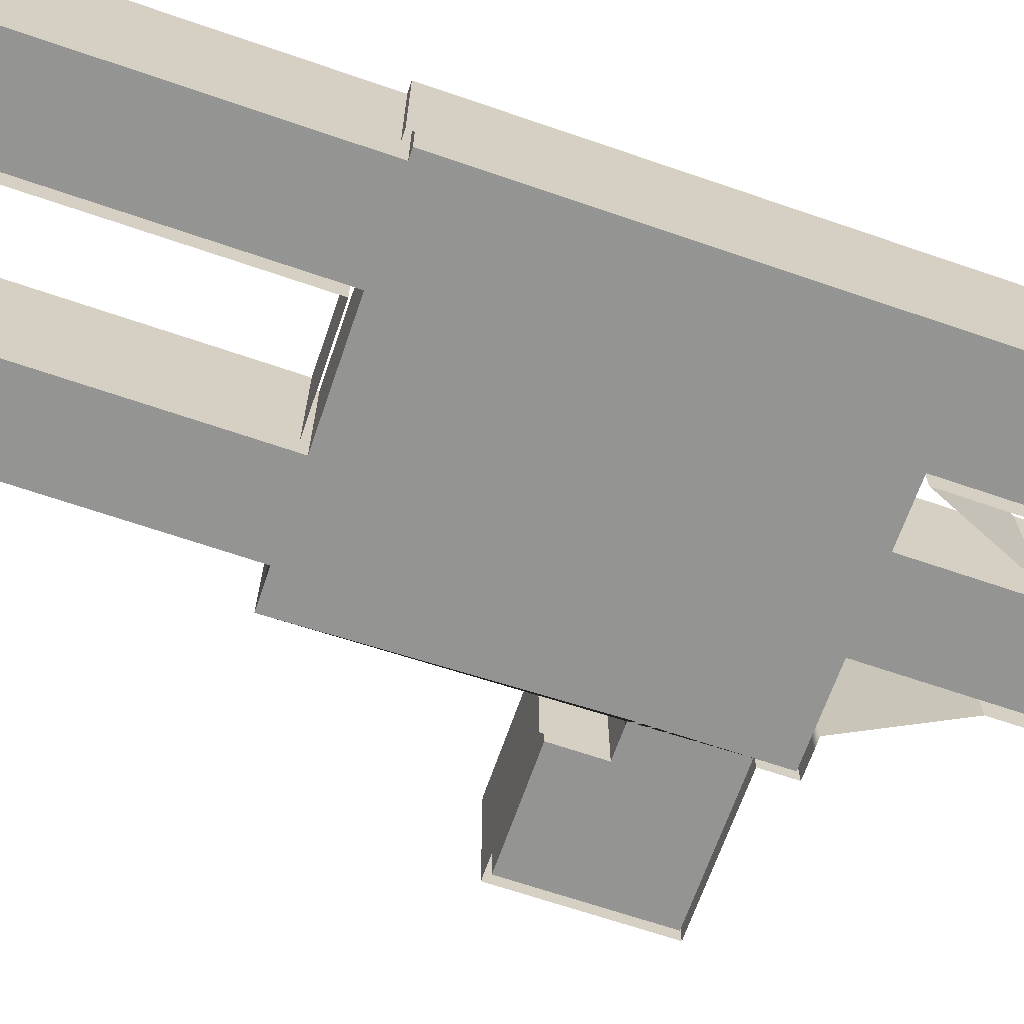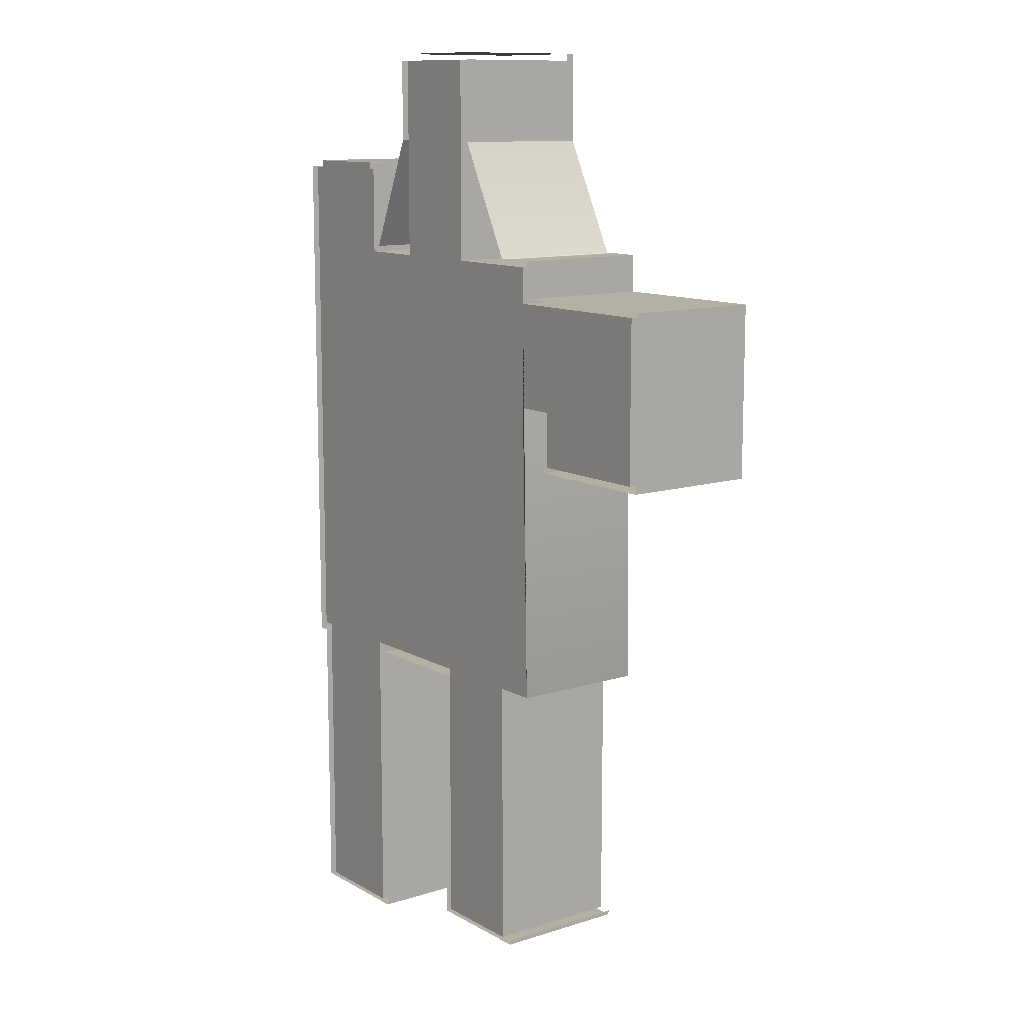
<metadata>
{"format":"obj","ext":"obj","renderer":"f3d","projection":"perspective","resolution":1024,"background":"white","views":[{"elev":-66.9,"azim":-109.0,"up":"+Y"},{"elev":11.6,"azim":52.9,"up":"+Z"}]}
</metadata>
<code>
g default
v -1400 -147.6 424.5
v -998.3 -147.6 424.5
v -1439 -147.6 88.08
v -1400 -147.6 88.08
v -998.9 -147.6 88.08
v -966.9 -147.6 88.08
v -1439 -147.6 110.5
v -1400 -147.6 110.5
v -998.9 -147.6 110.5
v -966.9 -147.6 110.5
v -758.4 -147.6 825.8
v -758.4 -147.6 511.8
v -758.4 -147.6 88.08
v -795.3 -147.6 825.8
v -795.3 -147.6 511.8
v -795.3 -147.6 88.08
v -426 -147.6 825.8
v -426 -147.6 511.8
v -426 -147.6 88.08
v -386 -147.6 825.8
v -386 -147.6 511.8
v -386 -147.6 88.08
v -56.7 -147.6 110.5
v -56.7 -147.6 88.08
v -32.08 -147.6 110.5
v -32.08 -147.6 88.08
v -1439 -147.6 -21.52
v -1400 -147.6 -21.52
v -998.9 -147.6 -21.52
v -966.9 -147.6 -21.52
v -795.3 -147.6 -21.52
v -758.4 -147.6 -21.52
v -426 -147.6 -21.52
v -386 -147.6 -21.52
v -56.7 -147.6 -21.52
v -32.08 -147.6 -21.52
v -1439 -147.6 -1101
v -1400 -147.6 -1101
v -998.9 -147.6 -1101
v -966.9 -147.6 -1101
v -795.3 -147.6 -1101
v -758.4 -147.6 -1101
v -426 -147.6 -1101
v -386 -147.6 -1101
v -56.7 -147.6 -38.96
v -32.08 -147.6 -38.96
v 528 -147.6 -21.52
v 528 -147.6 -38.96
v 558.8 -147.6 -21.52
v 558.8 -147.6 -38.96
v -1400 -147.6 -1664
v -998.9 -147.6 -1664
v -966.9 -147.6 -1664
v -426 -147.6 -1664
v -386 -147.6 -1664
v 528 -147.6 -601.9
v 558.8 -147.6 -601.9
v -1400 -147.6 -1686
v -998.9 -147.6 -1686
v -966.9 -147.6 -1686
v -426 -147.6 -1686
v -386 -147.6 -1686
v 528 -147.6 -624.3
v 558.8 -147.6 -624.3
v 81.78 -147.6 -21.52
v 81.78 -147.6 -38.96
v 81.78 -147.6 -601.9
v 81.78 -147.6 -624.3
v 60.24 -147.6 -21.52
v 60.24 -147.6 -38.96
v 60.24 -147.6 -601.9
v 60.24 -147.6 -624.3
v -1439 -147.6 -1470
v -1400 -147.6 -1470
v -998.9 -147.6 -1470
v -966.9 -147.6 -1470
v -795.3 -147.6 -1470
v -758.4 -147.6 -1470
v -426 -147.6 -1470
v -386 -147.6 -1470
v -56.7 -147.6 -407.6
v -32.08 -147.6 -407.6
v 60.24 -147.6 -407.6
v 81.78 -147.6 -407.6
v 528 -147.6 -407.6
v 558.8 -147.6 -407.6
v -1439 -147.6 -1502
v -1400 -147.6 -1502
v -998.9 -147.6 -1502
v -966.9 -147.6 -1502
v -795.3 -147.6 -1502
v -758.4 -147.6 -1502
v -426 -147.6 -1502
v -386 -147.6 -1502
v 60.24 -147.6 -440
v 81.78 -147.6 -440
v 528 -147.6 -440
v 558.8 -147.6 -440
v -515.2 -147.6 825.8
v -515.2 -147.6 511.8
v -515.2 -147.6 88.08
v -515.2 -147.6 -21.52
v -515.2 -147.6 -1101
v -515.2 -147.6 -1470
v -515.2 -147.6 -1502
v -515.2 -147.6 -1664
v -515.2 -147.6 -1686
v -546 -147.6 825.8
v -546 -147.6 511.8
v -546 -147.6 88.08
v -546 -147.6 -21.52
v -546 -147.6 -1101
v -546 -147.6 -1470
v -546 -147.6 -1502
v -546 -147.6 -1664
v -546 -147.6 -1686
v -179.8 -147.6 110.5
v -179.8 -147.6 88.08
v -179.8 -147.6 -21.52
v -179.8 -147.6 -1101
v -179.8 -147.6 -1470
v -179.8 -147.6 -1502
v -179.8 -147.6 -1664
v -179.8 -147.6 -1686
v -133.6 -147.6 110.5
v -133.6 -147.6 88.08
v -133.6 -147.6 -21.52
v -32.08 -147.6 -1470
v -1362 -147.6 424.5
v -1362 -147.6 110.5
v -1362 -147.6 88.08
v -1362 -147.6 -21.52
v -1362 -147.6 -1101
v -1362 -147.6 -1470
v -1362 -147.6 -1502
v -1362 -147.6 -1664
v -1362 -147.6 -1686
v -1439 -147.6 399.4
v -1400 -147.6 399.4
v -1362 -147.6 399.4
v -998.9 -147.6 399.4
v -966.9 -147.6 399.4
v -795.3 -147.6 800.7
v -758.4 -147.6 800.7
v -546 -147.6 800.7
v -515.2 -147.6 800.7
v -426 -147.6 800.7
v -386 -147.6 800.7
v -1400 -147.6 -2562
v -1362 -147.6 -2562
v -998.9 -147.6 -2562
v -966.9 -147.6 -2562
v -546 -147.6 -2446
v -515.2 -147.6 -2446
v -426 -147.6 -2446
v -386 -147.6 -2446
v -179.8 -147.6 -2446
v -133.6 -147.6 -2446
v -1400 -147.6 -2577
v -1362 -147.6 -2577
v -998.9 -147.6 -2577
v -966.9 -147.6 -2577
v -546 -147.6 -2461
v -515.2 -147.6 -2461
v -426 -147.6 -2461
v -386 -147.6 -2461
v -179.8 -147.6 -2461
v -133.6 -147.6 -2461
v -1439 306.7 88.08
v -1400 306.7 88.08
v -1439 306.7 110.5
v -1400 306.7 110.5
v -998.9 306.7 88.08
v -966.9 306.7 88.08
v -998.9 306.7 110.5
v -966.9 306.7 110.5
v -795.3 306.7 511.8
v -795.3 306.7 88.08
v -1439 306.7 399.4
v -1400 306.7 399.4
v -998.9 306.7 399.4
v -966.9 306.7 399.4
v -795.3 306.7 800.7
v -758.4 306.7 800.7
v -758.4 306.7 511.8
v -758.4 306.7 88.08
v -426 306.7 800.7
v -386 306.7 800.7
v -386 306.7 511.8
v -426 306.7 511.8
v -386 306.7 88.08
v -426 306.7 88.08
v -179.8 306.7 110.5
v -179.8 306.7 88.08
v -32.08 306.7 110.5
v -32.08 306.7 88.08
v -56.7 306.7 88.08
v -56.7 306.7 110.5
v -1439 306.7 -21.52
v -1400 306.7 -21.52
v -56.7 306.7 -21.52
v -32.08 306.7 -21.52
v -1439 306.7 -1101
v -1400 306.7 -1101
v -56.7 306.7 -38.96
v -32.08 306.7 -38.96
v 60.24 306.7 -21.52
v 60.24 306.7 -38.96
v 558.8 306.7 -21.52
v 558.8 306.7 -38.96
v 528 306.7 -38.96
v 528 306.7 -21.52
v -1362 306.7 -1502
v -1362 306.7 -1664
v -1400 306.7 -1664
v -1400 306.7 -1502
v -998.9 306.7 -1664
v -966.9 306.7 -1664
v -998.9 306.7 -1502
v -966.9 306.7 -1502
v 528 306.7 -601.9
v 558.8 306.7 -601.9
v 528 306.7 -440
v 558.8 306.7 -440
v -1362 306.7 -1686
v -1400 306.7 -1686
v -998.9 306.7 -1686
v -966.9 306.7 -1686
v 528 306.7 -624.3
v 558.8 306.7 -624.3
v 81.78 306.7 -38.96
v 81.78 306.7 -21.52
v 81.78 306.7 -624.3
v 81.78 306.7 -601.9
v 60.24 306.7 -440
v 81.78 306.7 -440
v 60.24 306.7 -601.9
v 60.24 306.7 -624.3
v -1439 306.7 -1470
v -1400 306.7 -1470
v 528 306.7 -407.6
v 558.8 306.7 -407.6
v -1439 306.7 -1502
v -1362 306.7 -1470
v -998.9 306.7 -1470
v -966.9 306.7 -1470
v -795.3 306.7 -1502
v -795.3 306.7 -1470
v -758.4 306.7 -1502
v -758.4 306.7 -1470
v -546 306.7 -1470
v -546 306.7 -1502
v -56.7 306.7 -407.6
v -32.08 306.7 -407.6
v 60.24 306.7 -407.6
v 81.78 306.7 -407.6
v -515.2 306.7 -1470
v -515.2 306.7 -1502
v -515.2 306.7 -1664
v -546 306.7 -1664
v -515.2 306.7 -1686
v -546 306.7 -1686
v -133.6 306.7 110.5
v -133.6 306.7 88.08
v -32.08 306.7 -1470
v -179.8 306.7 -1502
v -179.8 306.7 -1470
v -179.8 306.7 -1664
v -179.8 306.7 -1686
v -1439 306.7 424.5
v -1400 306.7 424.5
v -1362 306.7 424.5
v -1362 306.7 399.4
v -998.9 306.7 424
v -795.3 306.7 825.8
v -758.4 306.7 825.8
v -546 306.7 825.8
v -546 306.7 800.7
v -515.2 306.7 825.8
v -515.2 306.7 800.7
v -426 306.7 825.8
v -386 306.7 825.8
v -1400 306.7 -2562
v -1362 306.7 -2562
v -998.9 306.7 -2562
v -966.9 306.7 -2562
v -546 306.7 -2446
v -515.2 306.7 -2446
v -179.8 306.7 -2446
v -133.6 306.7 -2446
v -1400 306.7 -2577
v -1362 306.7 -2577
v -998.9 306.7 -2577
v -966.9 306.7 -2577
v -546 306.7 -2461
v -515.2 306.7 -2461
v -426 306.7 -2461
v -426 306.7 -2446
v -386 306.7 -2461
v -386 306.7 -2446
v -179.8 306.7 -2461
v -133.6 306.7 -2461
v -1025 -147.6 -2577
v -1025 306.7 -2577
v -1025 306.7 -2562
v -1025 -147.6 -2562
v -1025 -147.6 -1686
v -1025 -147.6 -1664
v -1025 -147.6 -1502
v -1025 -147.6 -1470
v -1025 -147.6 -1101
v -1025 -147.6 -21.52
v -1025 -147.6 88.08
v -1025 -147.6 110.5
v -1025 -147.6 399.4
v -1025 306.7 399.4
v -1025 306.7 424.5
v -1025 -147.6 424.5
v -1400 274.4 424.5
v -1362 274.4 424.5
v -1025 274.4 424.5
v -998.9 274.4 424
v -795.3 274.4 825.8
v -758.4 274.4 825.8
v -546 274.4 825.8
v -515.2 274.4 825.8
v -426 274.4 825.8
v -386 274.4 825.8
v -1400 280.9 88.08
v -1400 280.9 -21.52
v -1400 280.9 -1101
v -1400 280.9 -1470
v -1362 280.9 -1470
v -1362 280.9 -1502
v -1362 280.9 -1664
v -1362 280.9 -1686
v -1362 280.9 -2562
v -1025 280.9 -2562
v -998.9 280.9 -2562
v -998.9 280.9 -1686
v -998.9 280.9 -1664
v -998.9 280.9 -1502
v -998.9 280.9 -1470
v -966.9 280.9 -1470
v -795.3 280.9 -1470
v -758.4 280.9 -1470
v -546 280.9 -1470
v -515.2 280.9 -1470
v -515.2 280.9 -1502
v -515.2 280.9 -1664
v -515.2 280.9 -1686
v -515.2 280.9 -2446
v -426 280.9 -2446
v -386 280.9 -2446
v -179.8 280.9 -2446
v -179.8 280.9 -1686
v -179.8 280.9 -1664
v -179.8 280.9 -1502
v -179.8 280.9 -1470
v -32.08 280.9 -1470
v -56.7 280.9 -407.6
v -32.08 280.9 -407.6
v 60.24 280.9 -407.6
v 81.78 280.9 -407.6
v 81.78 280.9 -440
v 81.78 280.9 -601.9
v 528 280.9 -601.9
v 528 280.9 -440
v 528 280.9 -407.6
v 528 280.9 -38.96
v 81.78 280.9 -38.96
v 60.24 280.9 -38.96
v -32.08 280.9 -38.96
v -56.7 280.9 -38.96
v -56.7 280.9 -21.52
v -56.7 280.9 88.08
v -133.6 280.9 88.08
v -179.8 280.9 88.08
v -386 280.9 88.08
v -426 280.9 88.08
v -426 280.9 511.8
v -426 280.9 800.7
v -515.2 280.9 800.7
v -546 280.9 800.7
v -758.4 280.9 800.7
v -758.4 280.9 511.8
v -758.4 280.9 88.08
v -795.3 280.9 88.08
v -966.9 280.9 88.08
v -998.9 280.9 88.08
v -998.9 280.9 110.5
v -998.9 280.9 399.4
v -1025 280.9 399.4
v -1362 280.9 399.4
v -1400 280.9 399.4
v -1400 280.9 110.5
v -1439 335.2 88.08
v -1400 335.2 88.08
v -1439 335.2 110.5
v -1400 335.2 110.5
v -998.9 335.2 88.08
v -966.9 335.2 88.08
v -998.9 335.2 110.5
v -966.9 335.2 110.5
v -795.3 335.2 511.8
v -795.3 335.2 88.08
v -1439 335.2 399.4
v -1400 335.2 399.4
v -998.9 335.2 399.4
v -966.9 335.2 399.4
v -795.3 335.2 800.7
v -758.4 335.2 800.7
v -758.4 335.2 511.8
v -758.4 335.2 88.08
v -426 335.2 800.7
v -386 335.2 800.7
v -386 335.2 511.8
v -426 335.2 511.8
v -386 335.2 88.08
v -426 335.2 88.08
v -179.8 335.2 110.5
v -179.8 335.2 88.08
v -32.08 335.2 110.5
v -32.08 335.2 88.08
v -56.7 335.2 88.08
v -56.7 335.2 110.5
v -1439 335.2 -21.52
v -1400 335.2 -21.52
v -56.7 335.2 -21.52
v -32.08 335.2 -21.52
v -1439 335.2 -1101
v -1400 335.2 -1101
v -56.7 335.2 -38.96
v -32.08 335.2 -38.96
v 60.24 335.2 -21.52
v 60.24 335.2 -38.96
v 558.8 335.2 -21.52
v 558.8 335.2 -38.96
v 528 335.2 -38.96
v 528 335.2 -21.52
v -1362 335.2 -1502
v -1362 335.2 -1664
v -1400 335.2 -1664
v -1400 335.2 -1502
v -998.9 335.2 -1664
v -966.9 335.2 -1664
v -998.9 335.2 -1502
v -966.9 335.2 -1502
v 528 335.2 -601.9
v 558.8 335.2 -601.9
v 528 335.2 -440
v 558.8 335.2 -440
v -1362 335.2 -1686
v -1400 335.2 -1686
v -998.9 335.2 -1686
v -966.9 335.2 -1686
v 528 335.2 -624.3
v 558.8 335.2 -624.3
v 81.78 335.2 -38.96
v 81.78 335.2 -21.52
v 81.78 335.2 -624.3
v 81.78 335.2 -601.9
v 60.24 335.2 -440
v 81.78 335.2 -440
v 60.24 335.2 -601.9
v 60.24 335.2 -624.3
v -1439 335.2 -1470
v -1400 335.2 -1470
v 528 335.2 -407.6
v 558.8 335.2 -407.6
v -1439 335.2 -1502
v -1362 335.2 -1470
v -998.9 335.2 -1470
v -966.9 335.2 -1470
v -795.3 335.2 -1502
v -795.3 335.2 -1470
v -758.4 335.2 -1502
v -758.4 335.2 -1470
v -546 335.2 -1470
v -546 335.2 -1502
v -56.7 335.2 -407.6
v -32.08 335.2 -407.6
v 60.24 335.2 -407.6
v 81.78 335.2 -407.6
v -515.2 335.2 -1470
v -515.2 335.2 -1502
v -515.2 335.2 -1664
v -546 335.2 -1664
v -515.2 335.2 -1686
v -546 335.2 -1686
v -133.6 335.2 110.5
v -133.6 335.2 88.08
v -32.08 335.2 -1470
v -179.8 335.2 -1502
v -179.8 335.2 -1470
v -179.8 335.2 -1664
v -179.8 335.2 -1686
v -1439 335.2 424.5
v -1400 335.2 424
v -1362 335.2 424
v -1362 335.2 399.4
v -1025 335.2 399.4
v -1025 335.2 424
v -998.9 335.2 424
v -795.3 335.2 825.8
v -758.4 335.2 825.8
v -546 335.2 825.8
v -546 335.2 800.7
v -515.2 335.2 825.8
v -515.2 335.2 800.7
v -426 335.2 825.8
v -386 335.2 825.8
v -1400 335.2 -2562
v -1362 335.2 -2562
v -998.9 335.2 -2562
v -966.9 335.2 -2562
v -546 335.2 -2446
v -515.2 335.2 -2446
v -179.8 335.2 -2446
v -133.6 335.2 -2446
v -1400 335.2 -2577
v -1362 335.2 -2577
v -1025 335.2 -2577
v -998.9 335.2 -2577
v -1025 335.2 -2562
v -966.9 335.2 -2577
v -546 335.2 -2461
v -515.2 335.2 -2461
v -426 335.2 -2461
v -426 335.2 -2446
v -386 335.2 -2461
v -386 335.2 -2446
v -179.8 335.2 -2461
v -133.6 335.2 -2461
g polySurface10 pCube6
f 130 131 4 8
f 139 140 130 8
f 144 145 109 12
f 109 110 13 12
f 131 132 28 4
f 30 29 5 6
f 31 30 6 16
f 32 31 16 13
f 110 111 32 13
f 34 33 19 22
f 118 119 34 22
f 132 133 38 28
f 40 39 29 30
f 41 40 30 31
f 42 41 31 32
f 111 112 42 32
f 44 43 33 34
f 119 120 44 34
f 55 54 93 94
f 122 123 55 94
f 62 61 54 55
f 123 124 62 55
f 56 67 96 97
f 133 134 74 38
f 76 75 39 40
f 77 76 40 41
f 78 77 41 42
f 112 113 78 42
f 80 79 43 44
f 120 121 80 44
f 82 81 45 46
f 70 83 82 46
f 66 84 83 70
f 85 84 66 48
f 94 93 79 80
f 121 122 94 80
f 97 96 84 85
f 146 147 18 100
f 18 19 101 100
f 33 102 101 19
f 43 103 102 33
f 79 104 103 43
f 93 105 104 79
f 54 106 105 93
f 61 107 106 54
f 145 146 100 109
f 100 101 110 109
f 101 102 111 110
f 102 103 112 111
f 103 104 113 112
f 126 127 119 118
f 128 121 120 119 127 35 45 81
f 35 127 126 24
f 9 314 315 141
f 5 313 314 9
f 29 312 313 5
f 39 311 312 29
f 75 310 311 39
f 89 309 310 75
f 52 308 309 89
f 59 307 308 52
f 151 306 307 59
f 155 154 107 61
f 156 155 61 62
f 157 156 62 124
f 3 7 171 169
f 396 329 170 172
f 389 390 173 174
f 390 391 175 173
f 388 389 174 178
f 10 15 177 176
f 7 138 179 171
f 395 396 172 180
f 391 392 181 175
f 142 10 176 182
f 385 386 185 184
f 15 143 183 177
f 386 387 186 185
f 387 388 178 186
f 148 21 189 188
f 381 382 187 190
f 379 380 192 191
f 380 381 190 192
f 378 379 191 194
f 21 117 193 189
f 25 26 196 195
f 23 25 195 198
f 27 3 169 199
f 329 330 200 170
f 375 376 197 201
f 26 36 202 196
f 37 27 199 203
f 330 331 204 200
f 373 374 205 206
f 374 375 201 205
f 372 373 206 208
f 36 69 207 202
f 49 50 210 209
f 47 49 209 212
f 334 335 214 213
f 51 88 216 215
f 341 342 219 217
f 90 53 218 220
f 367 368 223 221
f 98 57 222 224
f 335 336 225 214
f 58 51 215 226
f 340 341 217 227
f 53 60 228 218
f 64 63 229 230
f 57 64 230 222
f 370 371 231 211
f 65 47 212 232
f 63 68 233 229
f 366 367 221 234
f 371 372 208 231
f 69 65 232 207
f 365 366 234 236
f 71 95 235 237
f 68 72 238 233
f 72 71 237 238
f 73 37 203 239
f 331 332 240 204
f 369 370 211 241
f 50 86 242 210
f 88 87 243 216
f 87 73 239 243
f 333 334 213 244
f 332 333 244 240
f 342 343 245 219
f 343 344 246 245
f 91 90 220 247
f 344 345 248 246
f 92 91 247 249
f 345 346 250 248
f 114 92 249 252
f 346 347 251 250
f 361 362 254 253
f 362 363 255 254
f 363 364 256 255
f 364 365 236 256
f 368 369 241 223
f 86 98 224 242
f 348 349 258 257
f 347 348 257 251
f 349 350 259 258
f 115 114 252 260
f 350 351 261 259
f 116 115 260 262
f 377 378 194 264
f 117 125 263 193
f 358 359 267 266
f 359 360 265 267
f 357 358 266 268
f 356 357 268 269
f 376 377 264 197
f 125 23 198 263
f 360 361 253 265
f 394 395 180 273
f 319 320 272 271
f 392 393 316 181
f 317 321 322 274
f 323 324 276 275
f 384 385 184 278
f 324 325 277 276
f 383 384 278 280
f 325 326 279 277
f 382 383 280 187
f 326 327 281 279
f 327 328 282 281
f 149 58 226 283
f 336 337 284 225
f 339 340 227 285
f 60 152 286 228
f 153 116 262 287
f 351 352 288 261
f 355 356 269 289
f 160 159 291 292
f 159 149 283 291
f 161 303 304 293
f 305 338 339 285
f 162 161 293 294
f 152 162 294 286
f 164 163 295 296
f 163 153 287 295
f 165 164 296 297
f 352 353 298 288
f 166 165 297 299
f 353 354 300 298
f 167 166 299 301
f 354 355 289 300
f 168 167 301 302
f 158 168 302 290
f 304 303 160 292
f 337 338 305 284
f 307 306 150 137
f 308 307 137 136
f 309 308 136 135
f 310 309 135 134
f 311 310 134 133
f 312 311 133 132
f 313 312 132 131
f 314 313 131 130
f 315 314 130 140
f 316 393 394 273
f 320 321 317 272
f 1 129 320 319
f 322 321 318 2
f 14 11 324 323
f 11 108 325 324
f 108 99 326 325
f 99 17 327 326
f 17 20 328 327
f 4 28 330 329
f 28 38 331 330
f 38 74 332 331
f 74 134 333 332
f 134 135 334 333
f 135 136 335 334
f 136 137 336 335
f 137 150 337 336
f 150 306 338 337
f 339 338 306 151
f 151 59 340 339
f 59 52 341 340
f 52 89 342 341
f 89 75 343 342
f 75 76 344 343
f 76 77 345 344
f 77 78 346 345
f 78 113 347 346
f 113 104 348 347
f 104 105 349 348
f 105 106 350 349
f 106 107 351 350
f 107 154 352 351
f 154 155 353 352
f 155 156 354 353
f 156 157 355 354
f 157 124 356 355
f 124 123 357 356
f 123 122 358 357
f 122 121 359 358
f 121 128 360 359
f 128 81 361 360
f 81 82 362 361
f 82 83 363 362
f 83 84 364 363
f 84 96 365 364
f 96 67 366 365
f 67 56 367 366
f 56 97 368 367
f 97 85 369 368
f 85 48 370 369
f 48 66 371 370
f 66 70 372 371
f 70 46 373 372
f 46 45 374 373
f 45 35 375 374
f 35 24 376 375
f 24 126 377 376
f 126 118 378 377
f 118 22 379 378
f 22 19 380 379
f 19 18 381 380
f 18 147 382 381
f 147 146 383 382
f 146 145 384 383
f 145 144 385 384
f 144 12 386 385
f 12 13 387 386
f 13 16 388 387
f 16 6 389 388
f 6 5 390 389
f 5 9 391 390
f 9 141 392 391
f 141 315 393 392
f 140 139 395 394
f 139 8 396 395
f 8 4 329 396
f 318 321 393 315
f 321 320 394 393
f 320 129 140 394
f 129 318 315 140
f 169 171 399 397
f 172 170 398 400
f 174 173 401 402
f 173 175 403 401
f 178 174 402 406
f 176 177 405 404
f 171 179 407 399
f 180 172 400 408
f 175 181 409 403
f 182 176 404 410
f 184 185 413 412
f 177 183 411 405
f 185 186 414 413
f 186 178 406 414
f 188 189 417 416
f 190 187 415 418
f 191 192 420 419
f 192 190 418 420
f 194 191 419 422
f 189 193 421 417
f 195 196 424 423
f 198 195 423 426
f 199 169 397 427
f 170 200 428 398
f 201 197 425 429
f 196 202 430 424
f 203 199 427 431
f 200 204 432 428
f 206 205 433 434
f 205 201 429 433
f 208 206 434 436
f 202 207 435 430
f 209 210 438 437
f 212 209 437 440
f 213 214 442 441
f 215 216 444 443
f 217 219 447 445
f 220 218 446 448
f 221 223 451 449
f 224 222 450 452
f 214 225 453 442
f 226 215 443 454
f 227 217 445 455
f 218 228 456 446
f 230 229 457 458
f 222 230 458 450
f 211 231 459 439
f 232 212 440 460
f 229 233 461 457
f 234 221 449 462
f 231 208 436 459
f 207 232 460 435
f 236 234 462 464
f 237 235 463 465
f 233 238 466 461
f 238 237 465 466
f 239 203 431 467
f 204 240 468 432
f 241 211 439 469
f 210 242 470 438
f 216 243 471 444
f 243 239 467 471
f 244 213 441 472
f 240 244 472 468
f 219 245 473 447
f 245 246 474 473
f 247 220 448 475
f 246 248 476 474
f 249 247 475 477
f 248 250 478 476
f 252 249 477 480
f 250 251 479 478
f 253 254 482 481
f 254 255 483 482
f 255 256 484 483
f 256 236 464 484
f 223 241 469 451
f 242 224 452 470
f 257 258 486 485
f 251 257 485 479
f 258 259 487 486
f 260 252 480 488
f 259 261 489 487
f 262 260 488 490
f 264 194 422 492
f 193 263 491 421
f 266 267 495 494
f 267 265 493 495
f 268 266 494 496
f 269 268 496 497
f 197 264 492 425
f 263 198 426 491
f 265 253 481 493
f 179 270 498 407
f 273 180 408 501
f 271 272 500 499
f 181 316 502 409
f 317 274 504 503
f 275 276 506 505
f 278 184 412 508
f 276 277 507 506
f 280 278 508 510
f 277 279 509 507
f 187 280 510 415
f 279 281 511 509
f 282 188 416 512
f 281 282 512 511
f 283 226 454 513
f 225 284 514 453
f 285 227 455 515
f 228 286 516 456
f 287 262 490 517
f 261 288 518 489
f 289 269 497 519
f 292 291 521 522
f 291 283 513 521
f 293 304 523 524
f 305 285 515 525
f 294 293 524 526
f 286 294 526 516
f 296 295 527 528
f 295 287 517 527
f 297 296 528 529
f 288 298 530 518
f 299 297 529 531
f 298 300 532 530
f 301 299 531 533
f 300 289 519 532
f 302 301 533 534
f 290 302 534 520
f 304 292 522 523
f 284 305 525 514
f 316 273 501 502
f 272 317 503 500

</code>
